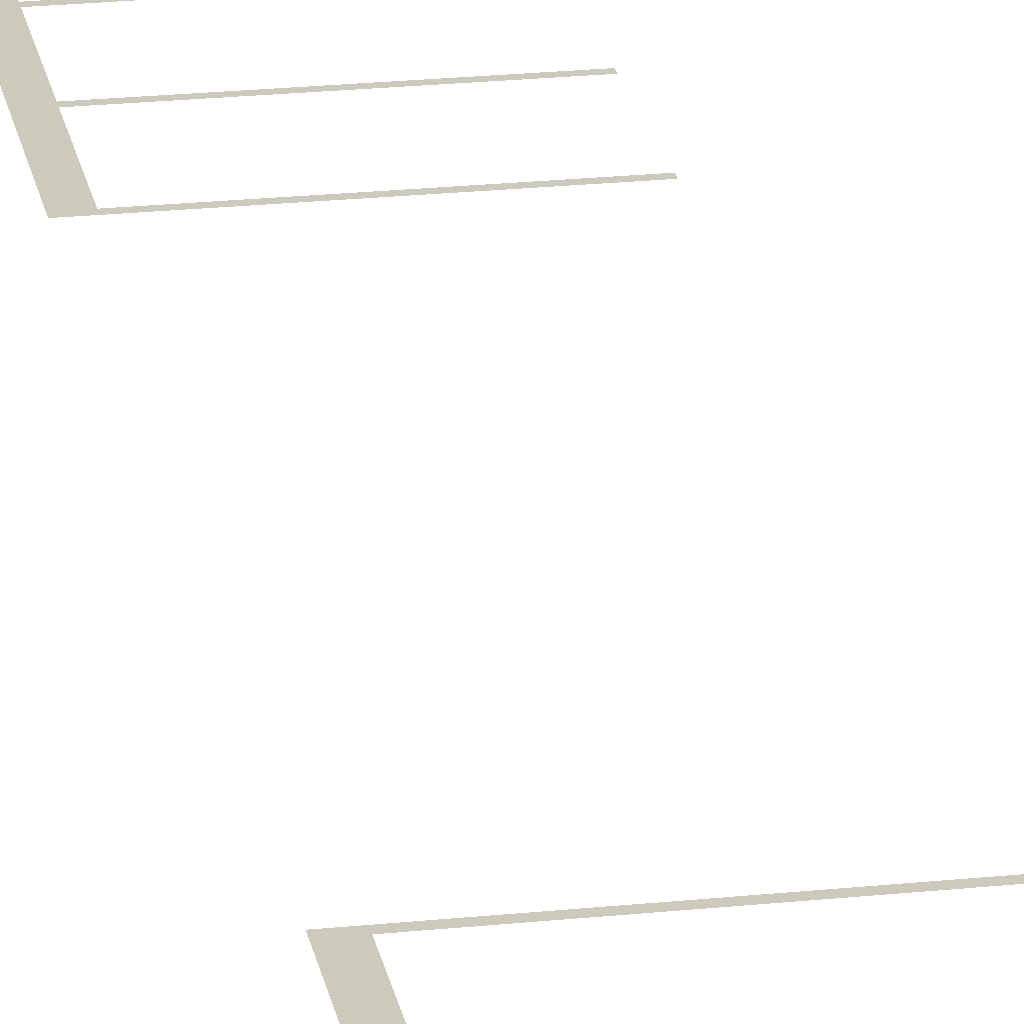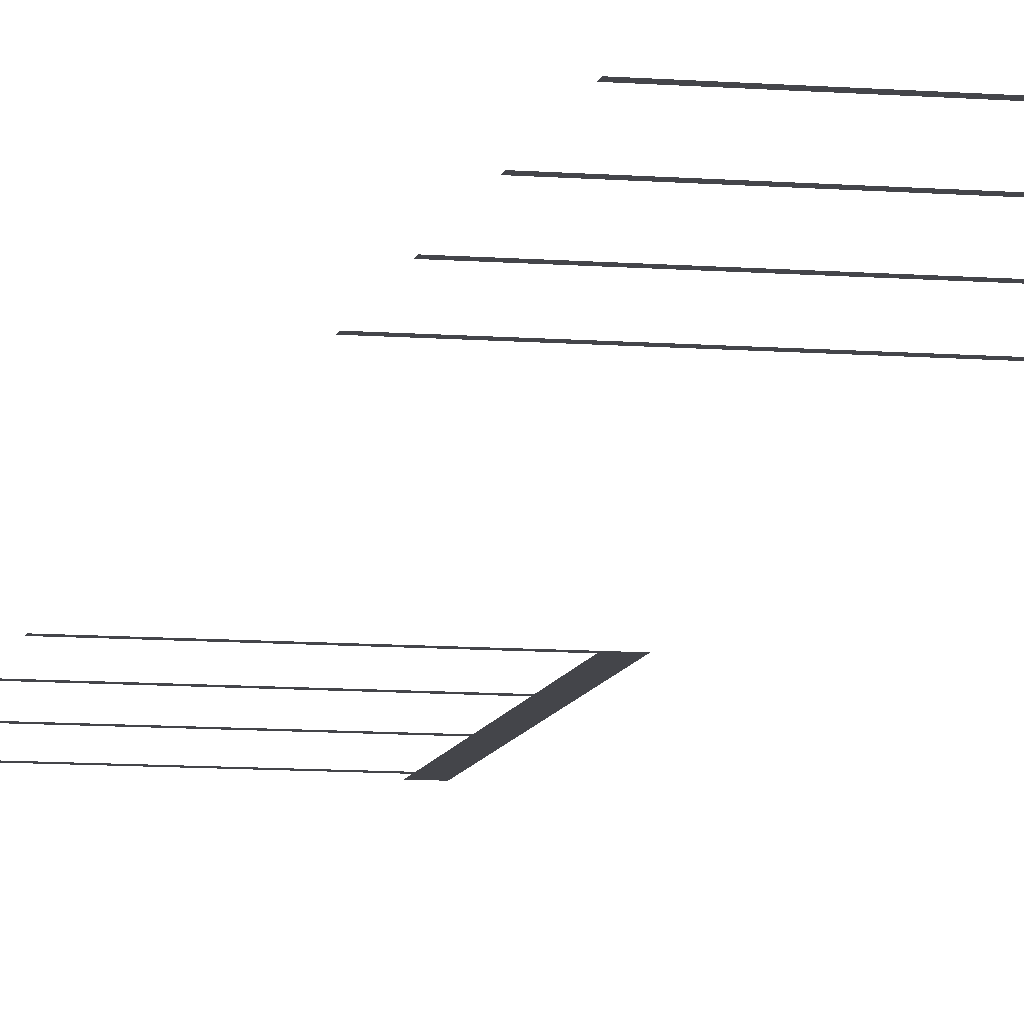
<metadata>
{"format":"obj","ext":"obj","renderer":"f3d","projection":"perspective","resolution":1024,"background":"white","views":[{"elev":22.6,"azim":169.8,"up":"+Y"},{"elev":-9.3,"azim":-11.9,"up":"+Y"}]}
</metadata>
<code>
v 2.117 0.507 9.531
v 2.117 0.507 9.331
v 8.634 0.507 9.331
v 8.634 0.507 9.531
v 2.117 0.507 13.1
v 2.117 0.507 12.9
v 8.634 0.507 12.9
v 8.634 0.507 13.1
v 2.117 0.507 16.67
v 2.117 0.507 16.47
v 8.634 0.507 16.47
v 8.634 0.507 16.67
v 2.117 0.507 20.25
v 2.117 0.507 20.05
v 8.634 0.507 20.05
v 8.634 0.507 20.25
v 8.634 0.507 9.331
v 9.206 0.507 9.331
v 9.206 0.507 20.86
v 8.634 0.507 20.86
v 2.117 0.507 -19.86
v 2.117 0.507 -20.06
v 8.634 0.507 -20.06
v 8.634 0.507 -19.86
v 2.117 0.507 -16.28
v 2.117 0.507 -16.48
v 8.634 0.507 -16.48
v 8.634 0.507 -16.28
v 2.117 0.507 -12.71
v 2.117 0.507 -12.91
v 8.634 0.507 -12.91
v 8.634 0.507 -12.71
v 2.117 0.507 -9.141
v 2.117 0.507 -9.341
v 8.634 0.507 -9.341
v 8.634 0.507 -9.141
v 9.206 0.507 -20.63
v 9.206 0.507 -9.141
v 8.634 0.507 -9.141
v 8.634 0.507 -20.63
g TS_2Lane_58_206932_48
f 1 3 2
f 1 4 3
f 5 7 6
f 5 8 7
f 9 11 10
f 9 12 11
f 13 15 14
f 13 16 15
f 17 19 18
f 17 20 19
f 21 23 22
f 21 24 23
f 25 27 26
f 25 28 27
f 29 31 30
f 29 32 31
f 33 35 34
f 33 36 35
f 37 39 38
f 37 40 39

</code>
